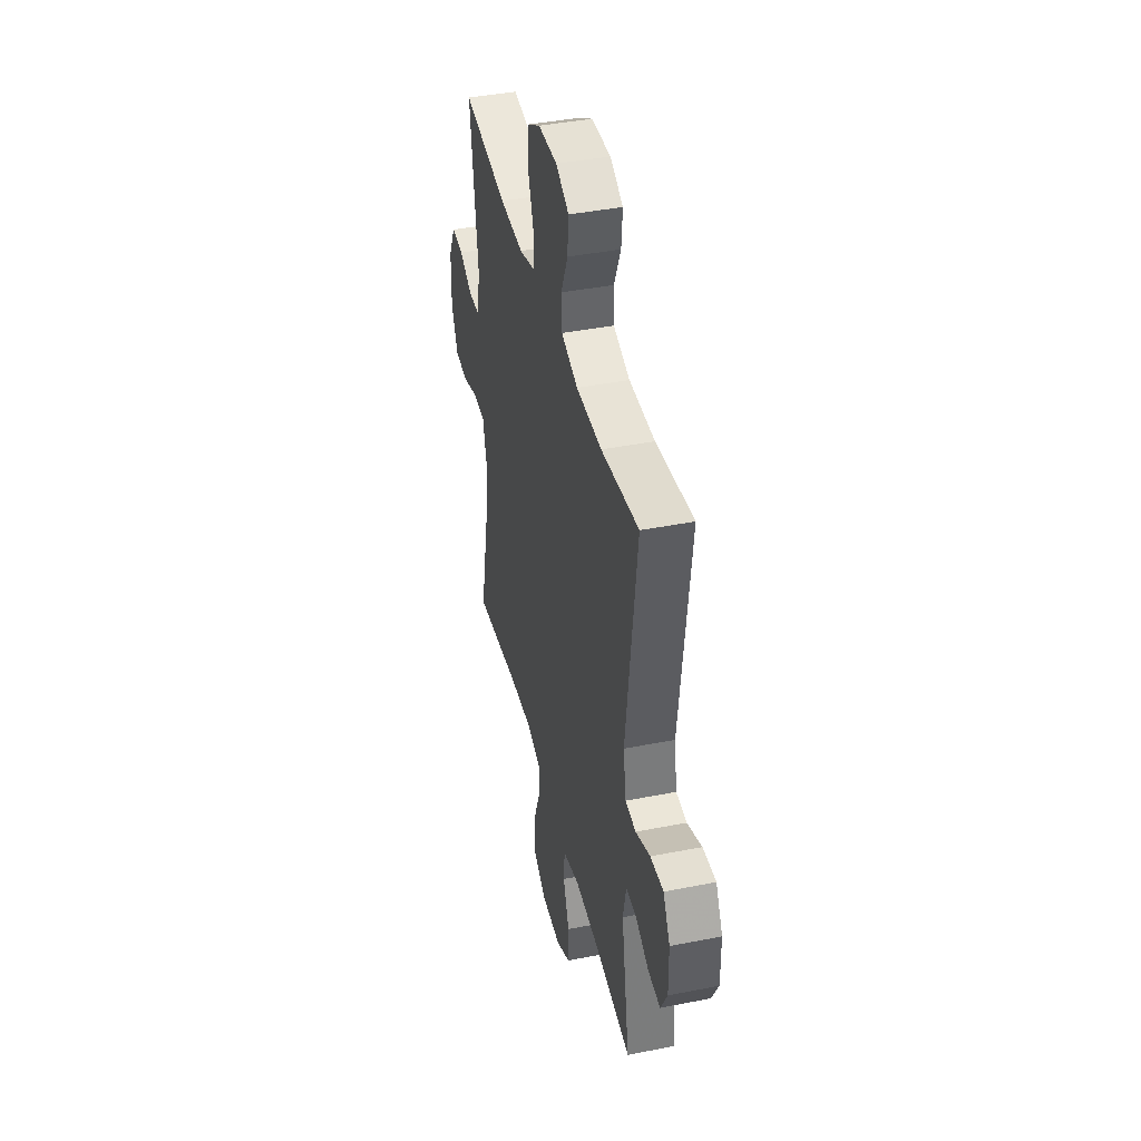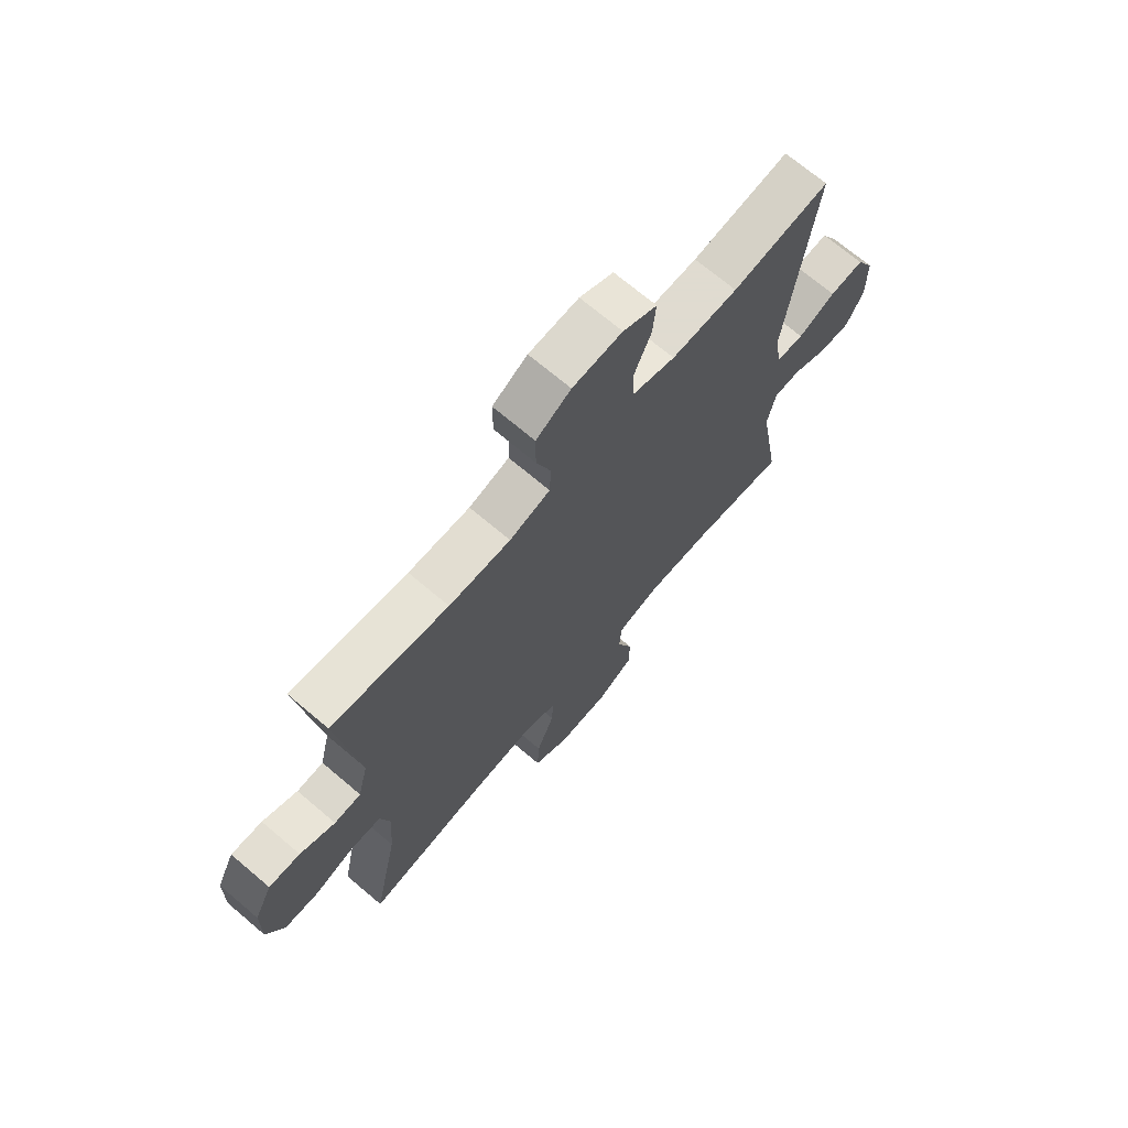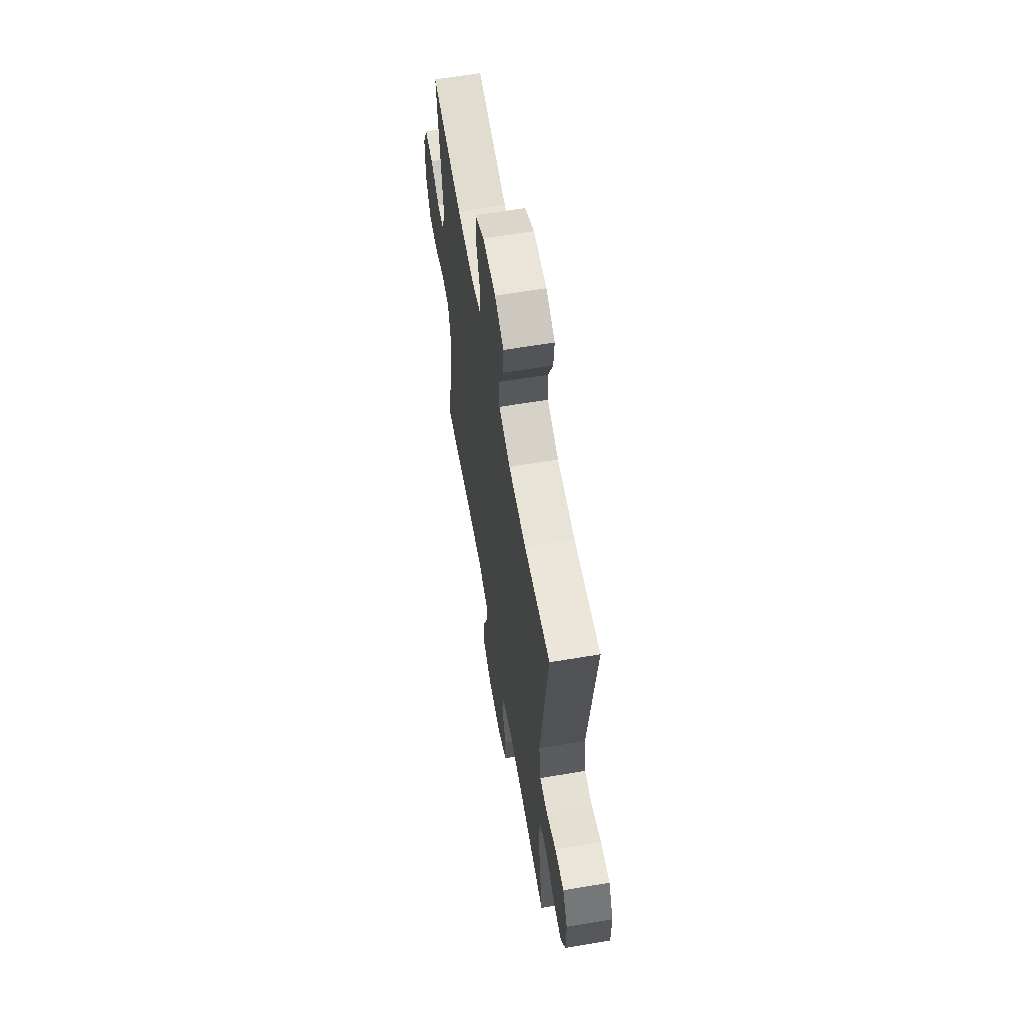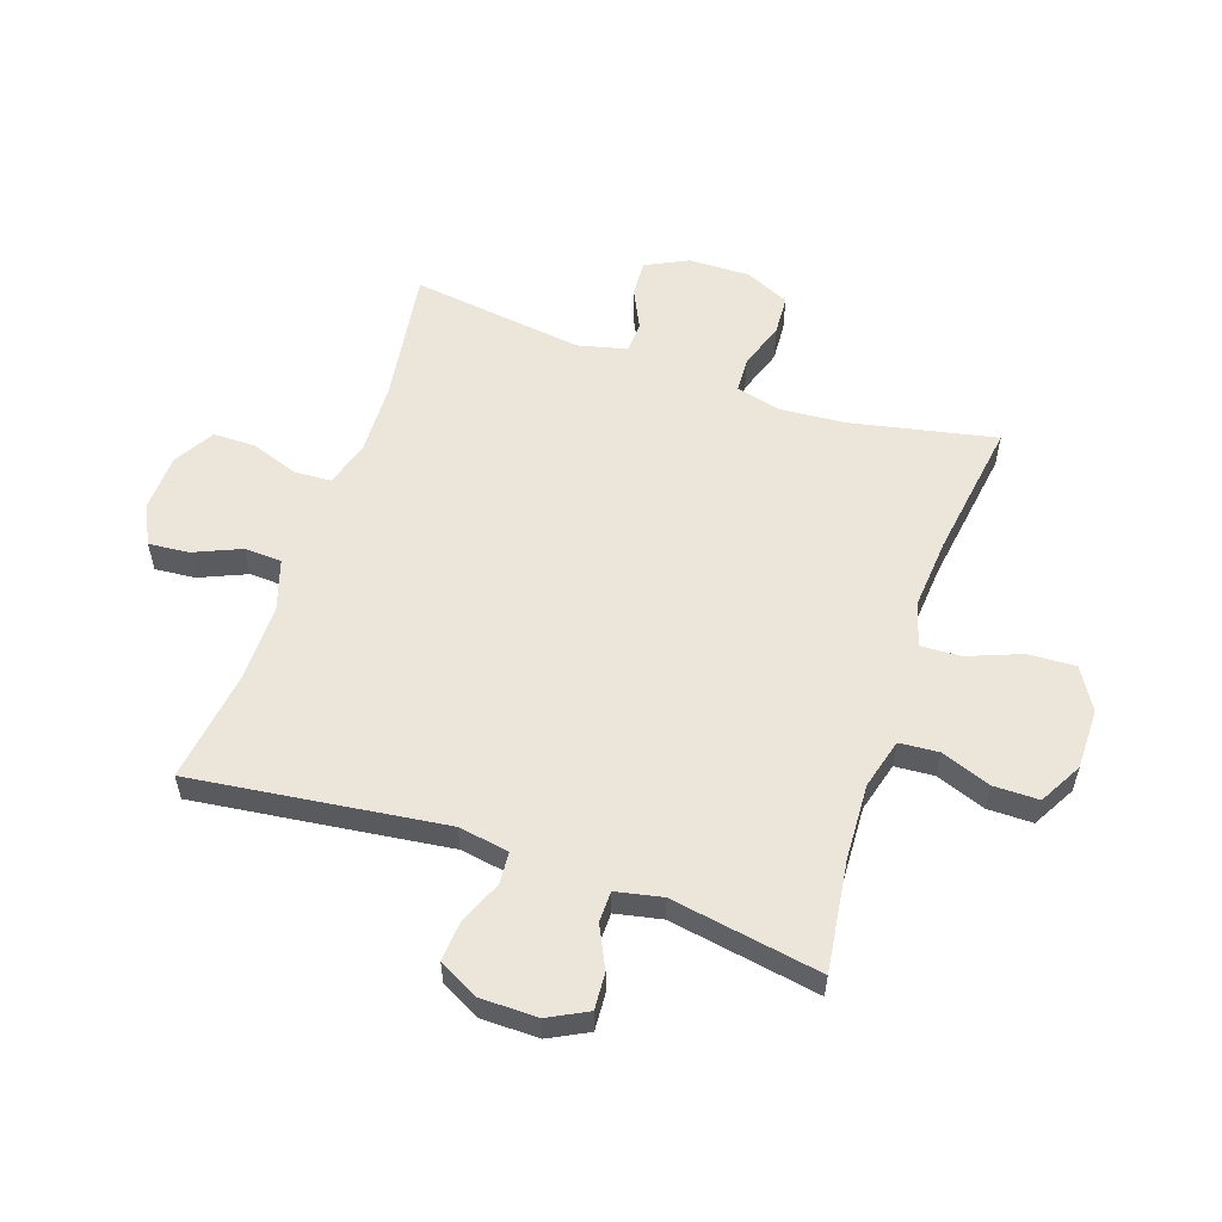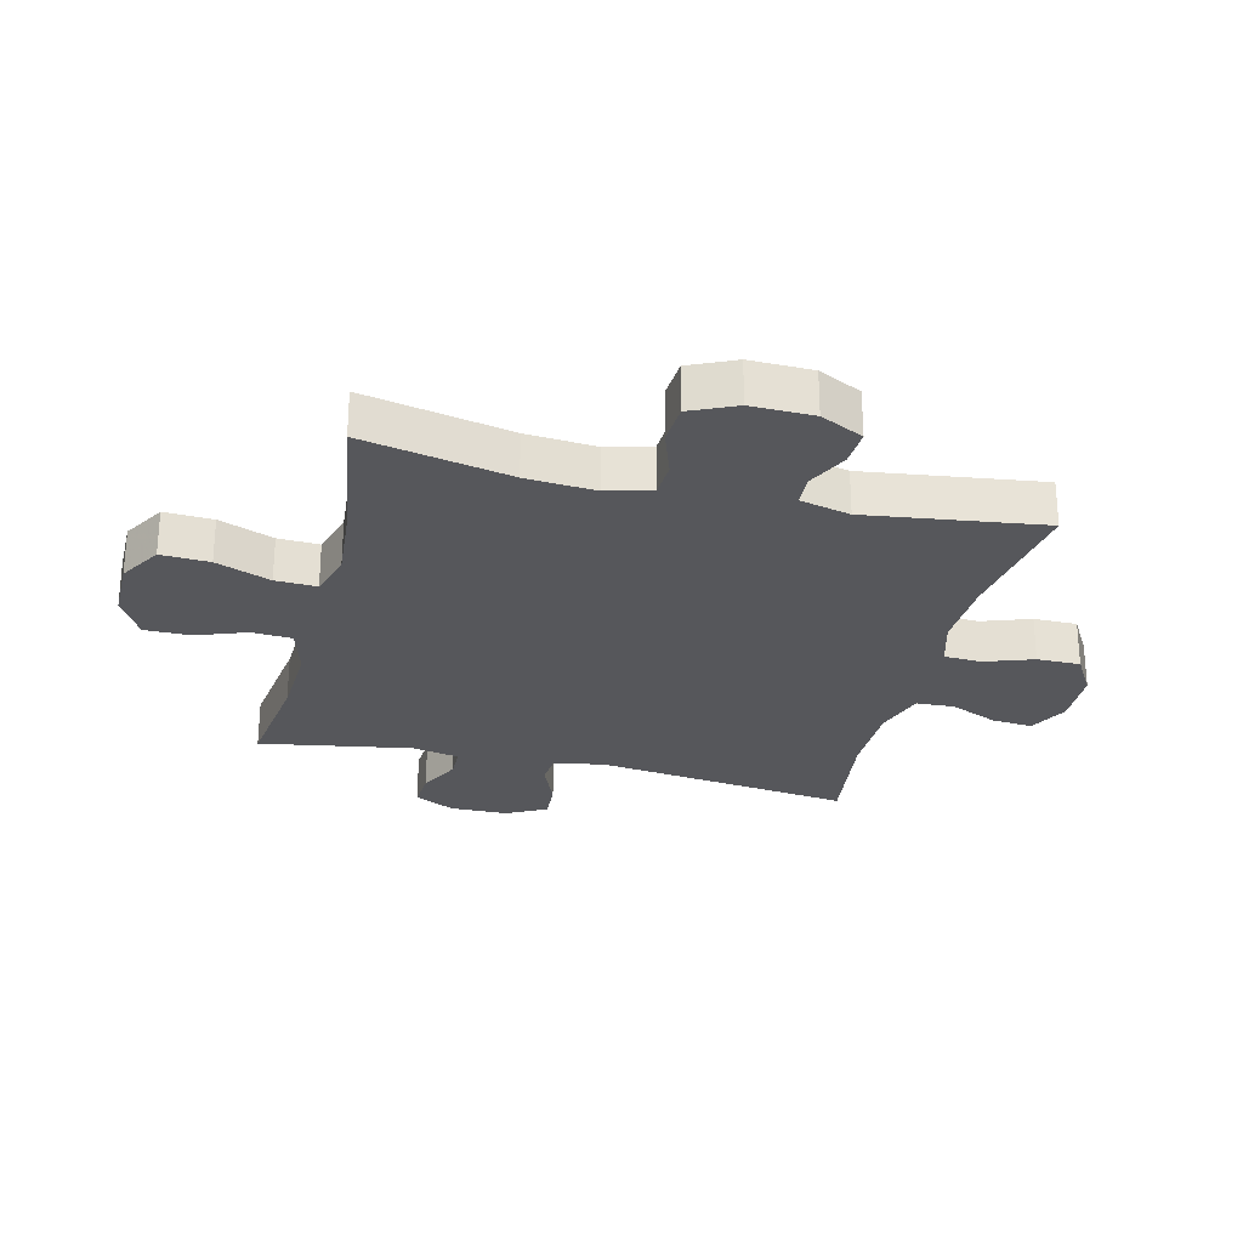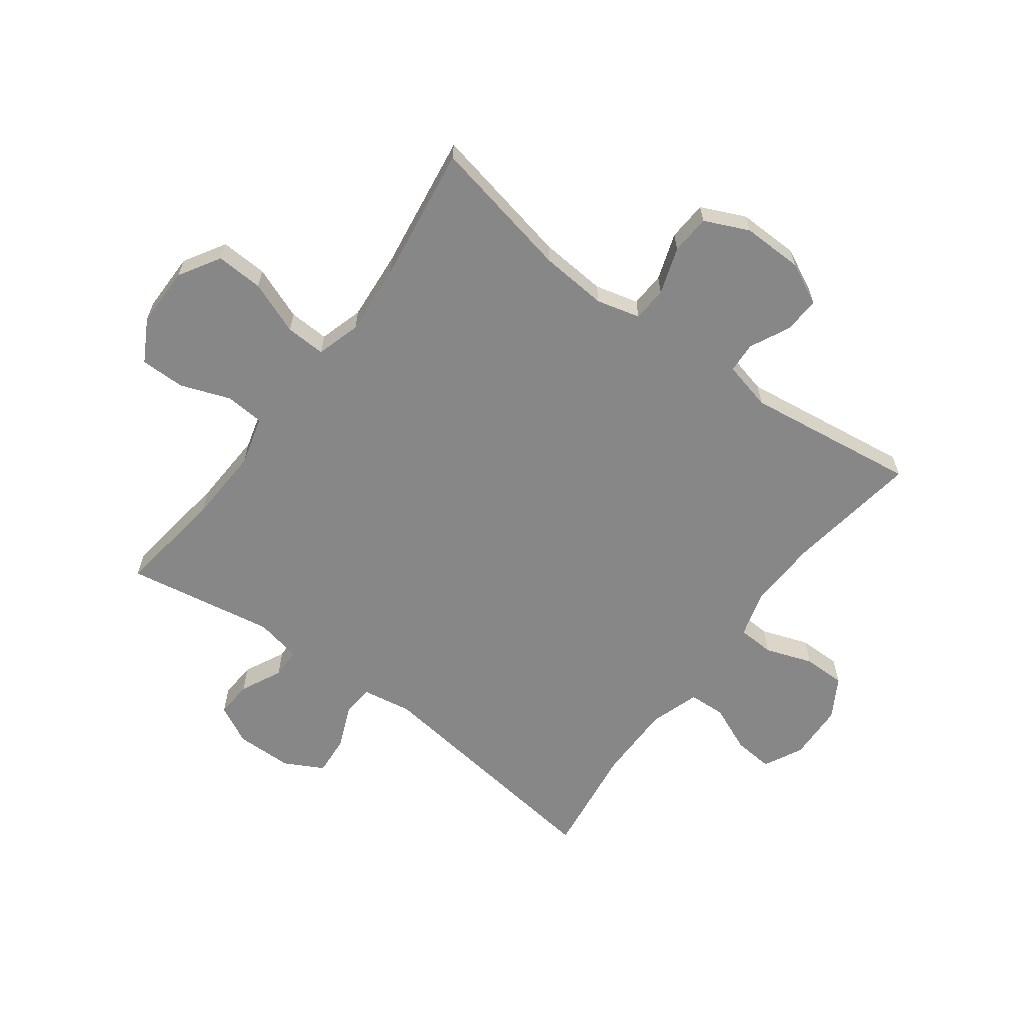
<metadata>
{"format":"obj","ext":"obj","renderer":"f3d","projection":"perspective","resolution":1024,"background":"white","views":[{"elev":41.6,"azim":76.6,"up":"+Z"},{"elev":70.2,"azim":-49.7,"up":"+Z"},{"elev":61.7,"azim":80.3,"up":"+Z"},{"elev":56.5,"azim":108.8,"up":"+Y"},{"elev":-27.2,"azim":-103.8,"up":"+Y"},{"elev":-62.5,"azim":-126.6,"up":"+Y"}]}
</metadata>
<code>
v 0.5 0.07 0.5
v 0.446 0.07 0.075
v 0.46 0.07 -0.01
v 0.514 0.07 -0.014
v 0.588 0.07 0.017
v 0.655 0.07 0.022
v 0.69 0.07 -0.044
v 0.691 0.07 -0.141
v 0.657 0.07 -0.207
v 0.595 0.07 -0.203
v 0.525 0.07 -0.169
v 0.473 0.07 -0.17
v 0.457 0.07 -0.248
v 0.5 0.07 -0.5
v 0.315 0.07 -0.475
v 0.187 0.07 -0.469
v 0.103 0.07 -0.492
v 0.098 0.07 -0.558
v 0.129 0.07 -0.642
v 0.129 0.07 -0.718
v 0.057 0.07 -0.758
v -0.045 0.07 -0.758
v -0.115 0.07 -0.716
v -0.111 0.07 -0.636
v -0.076 0.07 -0.546
v -0.073 0.07 -0.478
v -0.148 0.07 -0.456
v -0.268 0.07 -0.466
v -0.5 0.07 -0.5
v -0.45 0.07 -0.258
v -0.441 0.07 -0.144
v -0.46 0.07 -0.07
v -0.519 0.07 -0.067
v -0.598 0.07 -0.094
v -0.665 0.07 -0.09
v -0.699 0.07 -0.015
v -0.697 0.07 0.088
v -0.662 0.07 0.159
v -0.601 0.07 0.156
v -0.533 0.07 0.123
v -0.481 0.07 0.126
v -0.461 0.07 0.209
v -0.5 0.07 0.5
v -0.273 0.07 0.467
v -0.153 0.07 0.463
v -0.074 0.07 0.486
v -0.071 0.07 0.548
v -0.099 0.07 0.628
v -0.099 0.07 0.7
v -0.031 0.07 0.74
v 0.066 0.07 0.744
v 0.132 0.07 0.711
v 0.126 0.07 0.643
v 0.092 0.07 0.564
v 0.095 0.07 0.501
v 0.179 0.07 0.474
v 0.309 0.07 0.474
v 0.5 0 0.5
v 0.446 0 0.075
v 0.46 0 -0.01
v 0.514 0 -0.014
v 0.588 0 0.017
v 0.655 0 0.022
v 0.69 0 -0.044
v 0.691 0 -0.141
v 0.657 0 -0.207
v 0.595 0 -0.203
v 0.525 0 -0.169
v 0.473 0 -0.17
v 0.457 0 -0.248
v 0.5 0 -0.5
v 0.315 0 -0.475
v 0.187 0 -0.469
v 0.103 0 -0.492
v 0.098 0 -0.558
v 0.129 0 -0.642
v 0.129 0 -0.718
v 0.057 0 -0.758
v -0.045 0 -0.758
v -0.115 0 -0.716
v -0.111 0 -0.636
v -0.076 0 -0.546
v -0.073 0 -0.478
v -0.148 0 -0.456
v -0.268 0 -0.466
v -0.5 0 -0.5
v -0.45 0 -0.258
v -0.441 0 -0.144
v -0.46 0 -0.07
v -0.519 0 -0.067
v -0.598 0 -0.094
v -0.665 0 -0.09
v -0.699 0 -0.015
v -0.697 0 0.088
v -0.662 0 0.159
v -0.601 0 0.156
v -0.533 0 0.123
v -0.481 0 0.126
v -0.461 0 0.209
v -0.5 0 0.5
v -0.273 0 0.467
v -0.153 0 0.463
v -0.074 0 0.486
v -0.071 0 0.548
v -0.099 0 0.628
v -0.099 0 0.7
v -0.031 0 0.74
v 0.066 0 0.744
v 0.132 0 0.711
v 0.126 0 0.643
v 0.092 0 0.564
v 0.095 0 0.501
v 0.179 0 0.474
v 0.309 0 0.474
f 52 53 54
f 51 52 54
f 50 51 54
f 49 50 54
f 48 49 54
f 47 48 54
f 46 47 54 55
f 45 46 55 56
f 42 43 44
f 41 42 44 45
f 38 39 40
f 37 38 40
f 36 37 40
f 35 36 40
f 34 35 40
f 33 34 40
f 32 33 40 41
f 45 56 57
f 41 45 57
f 32 41 57
f 31 32 57
f 23 24 25
f 22 23 25
f 21 22 25
f 20 21 25
f 19 20 25
f 18 19 25
f 17 18 25 26
f 16 17 26 27
f 13 14 15
f 12 13 15 16
f 9 10 11
f 8 9 11
f 7 8 11
f 6 7 11
f 5 6 11
f 4 5 11
f 3 4 11 12
f 12 16 27
f 3 12 27
f 2 3 27
f 2 27 28
f 1 2 28
f 57 1 28
f 31 57 28
f 30 31 28
f 28 29 30
f 111 110 109
f 111 109 108
f 111 108 107
f 111 107 106
f 111 106 105
f 111 105 104
f 112 111 104 103
f 113 112 103 102
f 101 100 99
f 102 101 99 98
f 97 96 95
f 97 95 94
f 97 94 93
f 97 93 92
f 97 92 91
f 97 91 90
f 98 97 90 89
f 114 113 102
f 114 102 98
f 114 98 89
f 114 89 88
f 82 81 80
f 82 80 79
f 82 79 78
f 82 78 77
f 82 77 76
f 82 76 75
f 83 82 75 74
f 84 83 74 73
f 72 71 70
f 73 72 70 69
f 68 67 66
f 68 66 65
f 68 65 64
f 68 64 63
f 68 63 62
f 68 62 61
f 69 68 61 60
f 84 73 69
f 84 69 60
f 84 60 59
f 85 84 59
f 85 59 58
f 85 58 114
f 85 114 88
f 85 88 87
f 87 86 85
f 1 58 59 2
f 2 59 60 3
f 3 60 61 4
f 4 61 62 5
f 5 62 63 6
f 6 63 64 7
f 7 64 65 8
f 8 65 66 9
f 9 66 67 10
f 10 67 68 11
f 11 68 69 12
f 12 69 70 13
f 13 70 71 14
f 14 71 72 15
f 15 72 73 16
f 16 73 74 17
f 17 74 75 18
f 18 75 76 19
f 19 76 77 20
f 20 77 78 21
f 21 78 79 22
f 22 79 80 23
f 23 80 81 24
f 24 81 82 25
f 25 82 83 26
f 26 83 84 27
f 27 84 85 28
f 28 85 86 29
f 29 86 87 30
f 30 87 88 31
f 31 88 89 32
f 32 89 90 33
f 33 90 91 34
f 34 91 92 35
f 35 92 93 36
f 36 93 94 37
f 37 94 95 38
f 38 95 96 39
f 39 96 97 40
f 40 97 98 41
f 41 98 99 42
f 42 99 100 43
f 43 100 101 44
f 44 101 102 45
f 45 102 103 46
f 46 103 104 47
f 47 104 105 48
f 48 105 106 49
f 49 106 107 50
f 50 107 108 51
f 51 108 109 52
f 52 109 110 53
f 53 110 111 54
f 54 111 112 55
f 55 112 113 56
f 56 113 114 57
f 57 114 58 1

</code>
